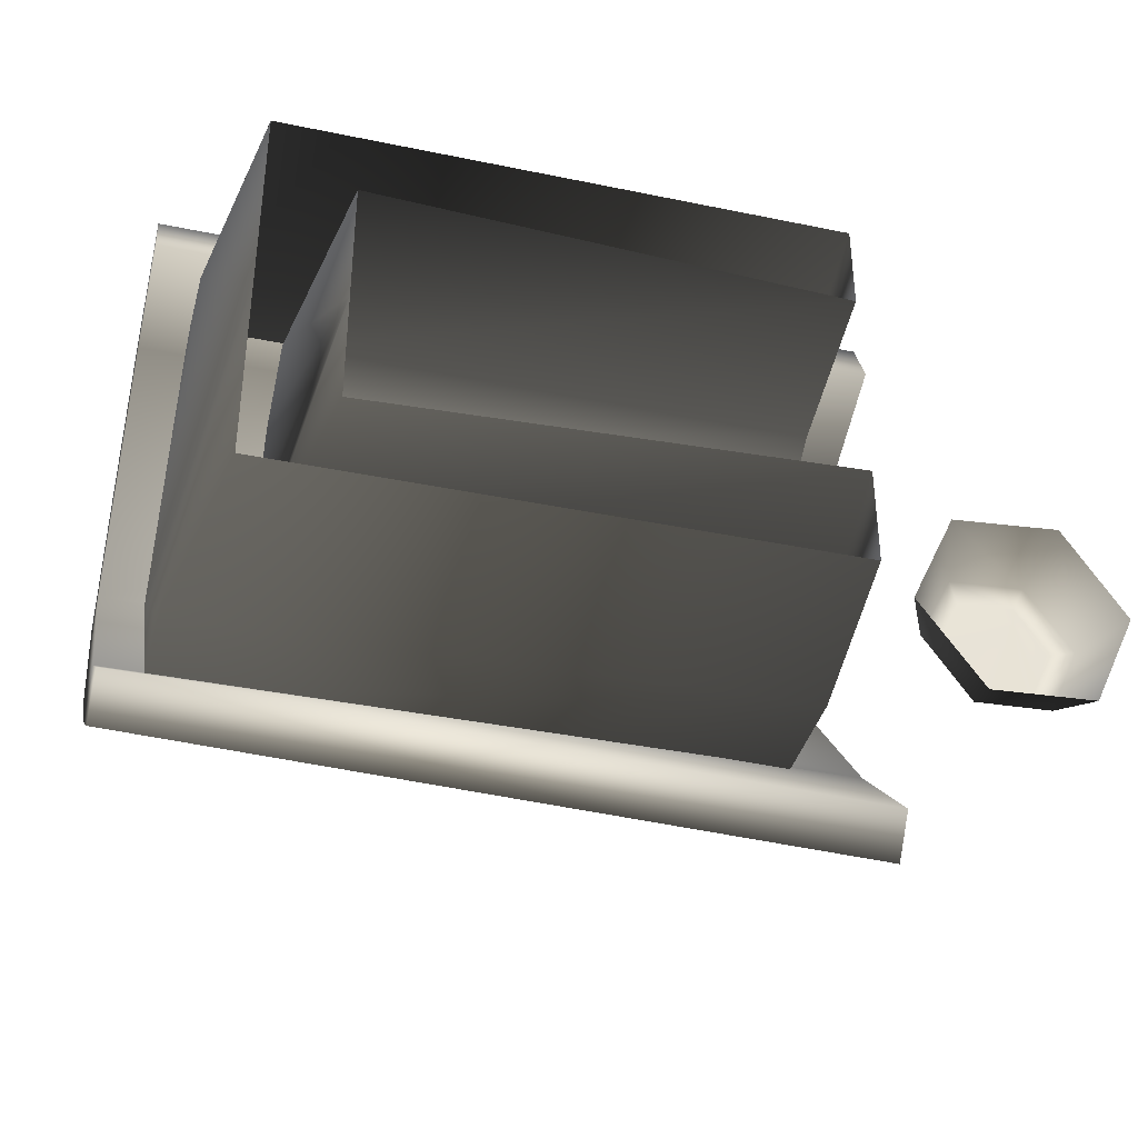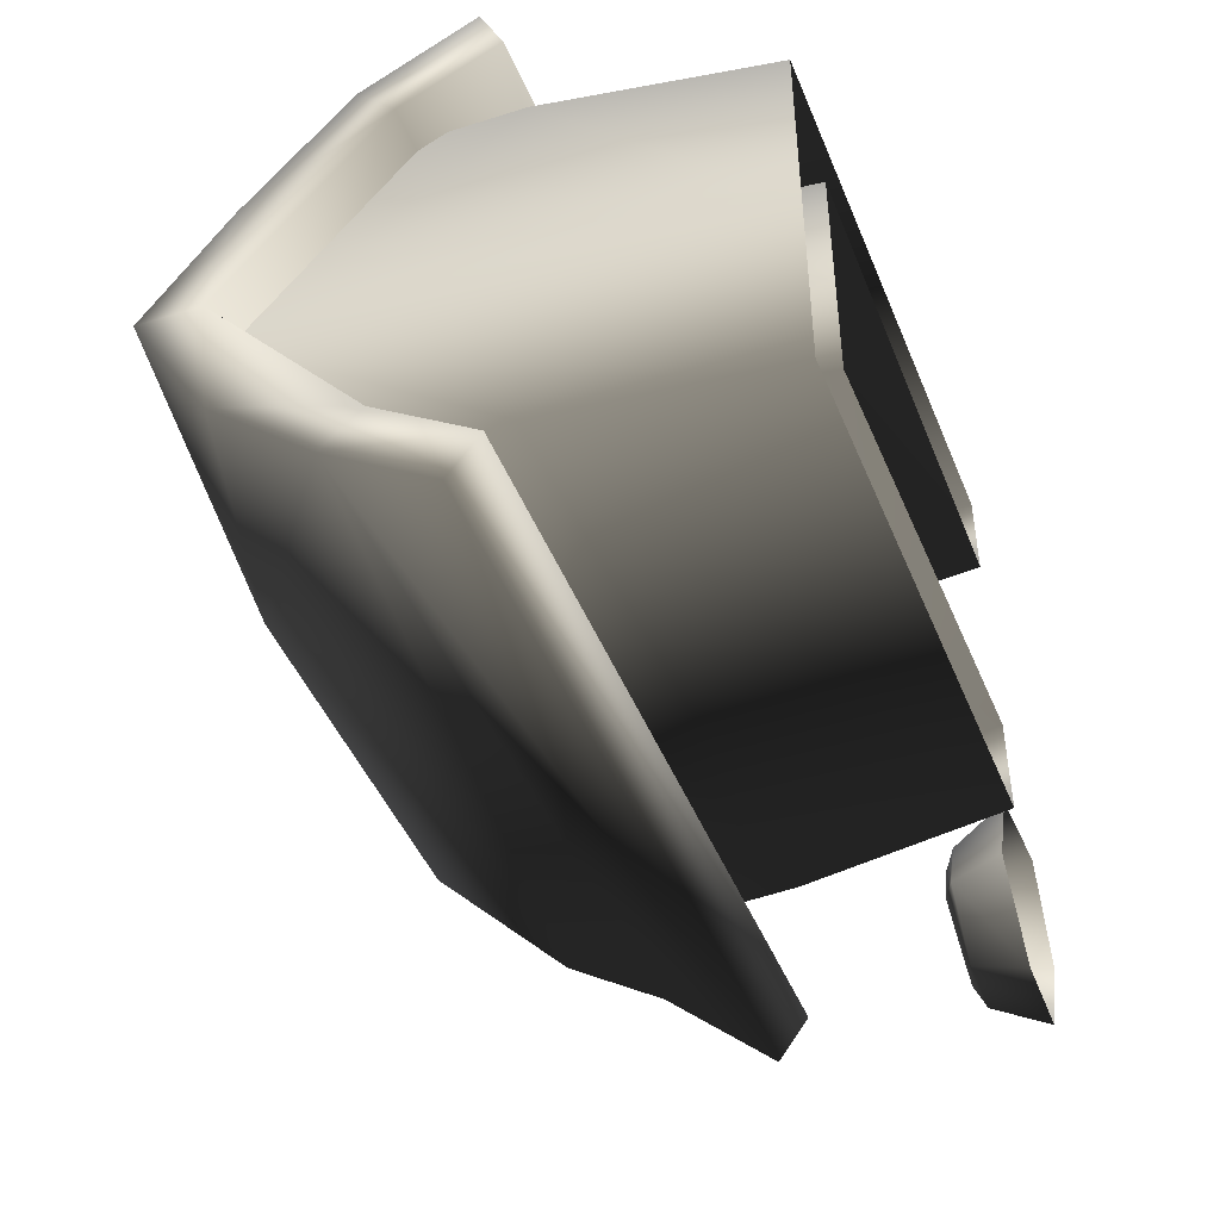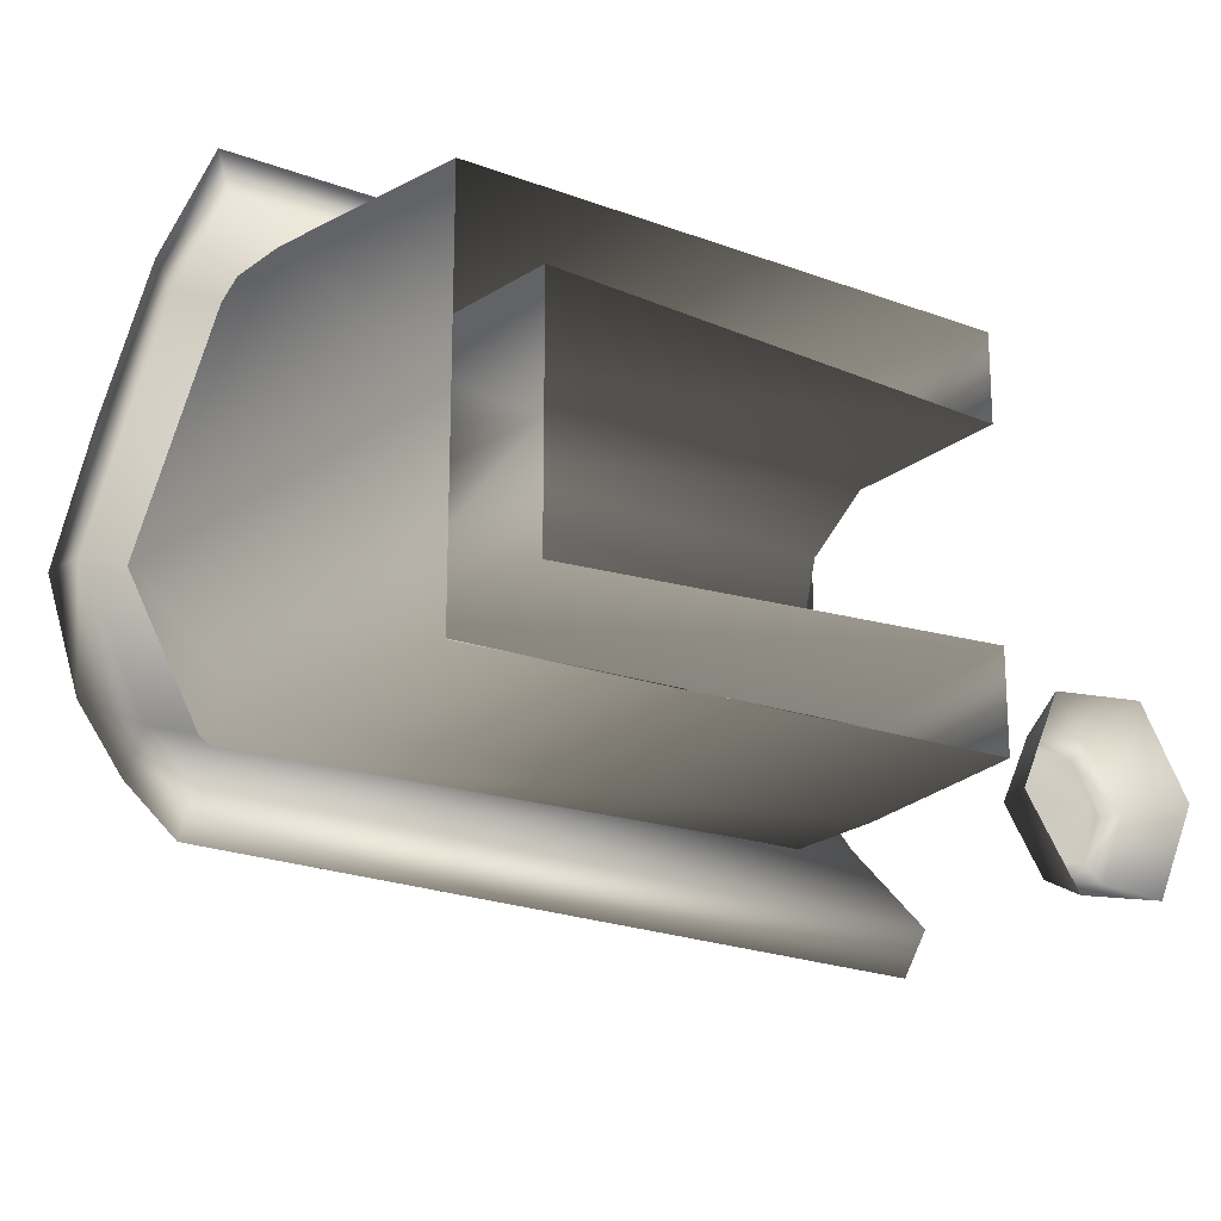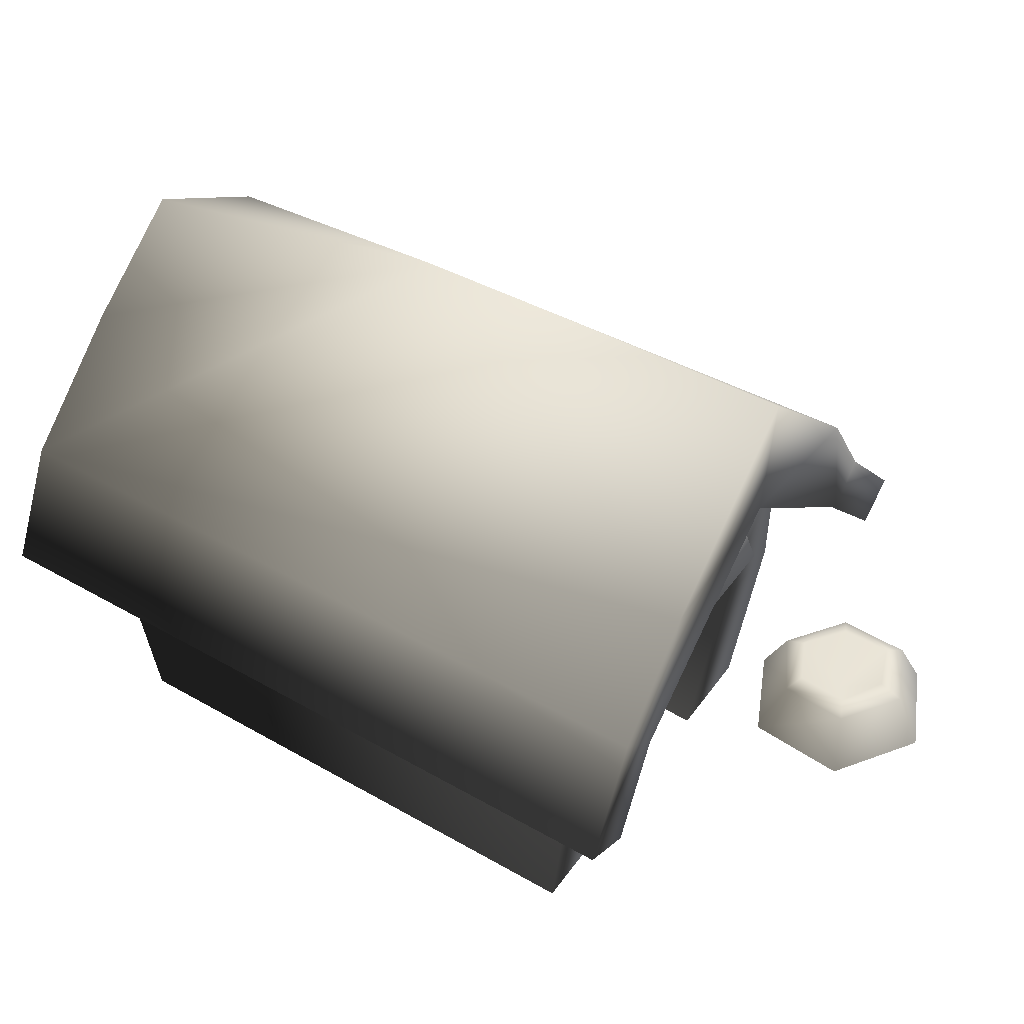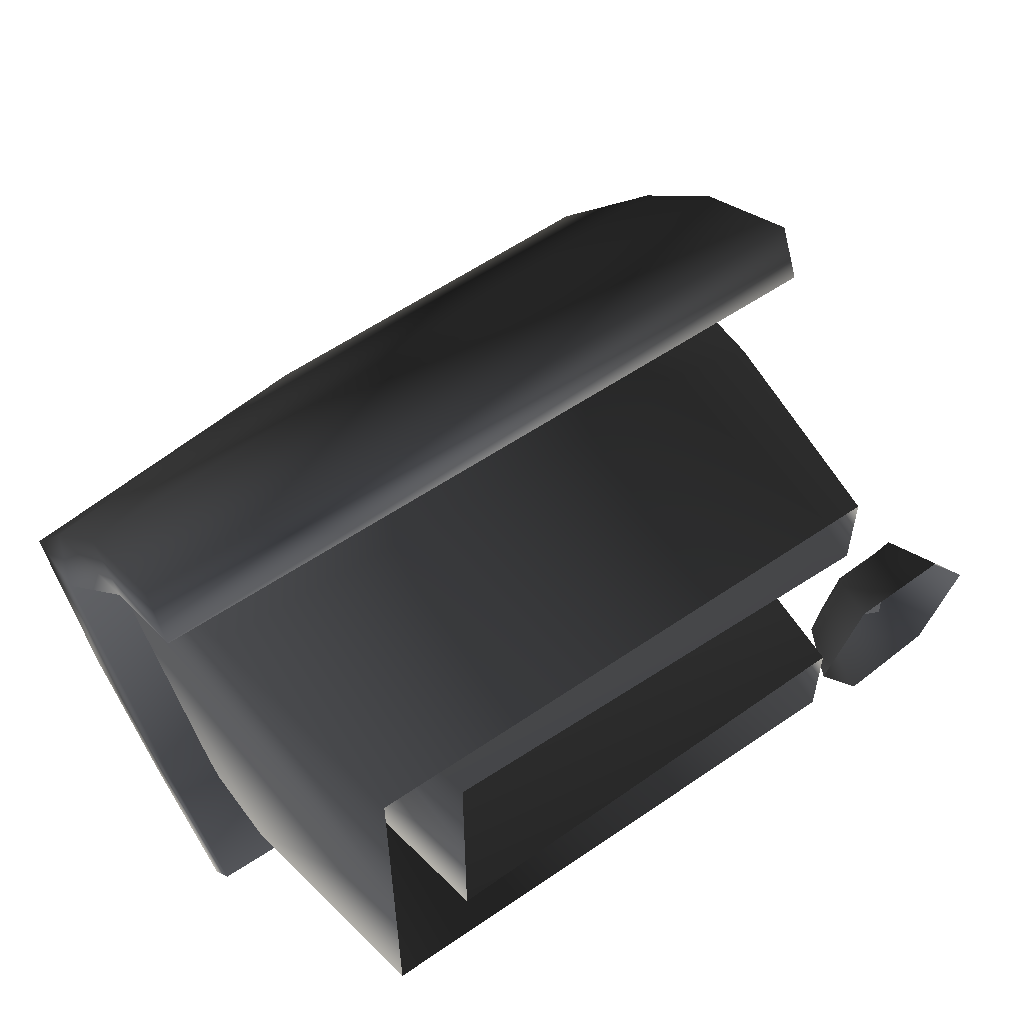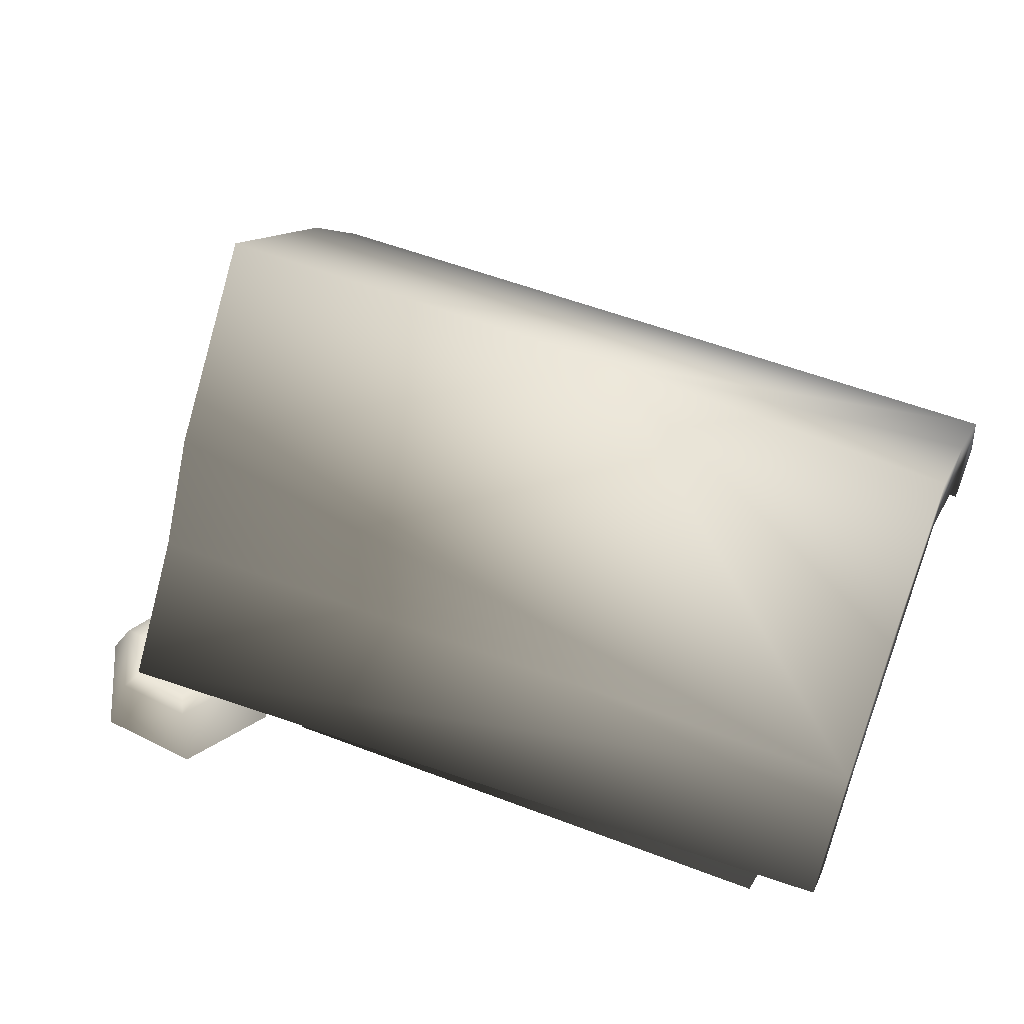
<metadata>
{"format":"obj","ext":"obj","renderer":"f3d","projection":"perspective","resolution":1024,"background":"white","views":[{"elev":-37.3,"azim":-14.9,"up":"+Z"},{"elev":-44.6,"azim":-68.4,"up":"+Z"},{"elev":-18.9,"azim":-35.0,"up":"+Z"},{"elev":45.1,"azim":33.5,"up":"+Y"},{"elev":56.2,"azim":-35.7,"up":"+Z"},{"elev":54.6,"azim":-157.9,"up":"+Y"}]}
</metadata>
<code>
v -0.8923 -0.1104 0.04761
v -0.8923 -0.1104 -0.3411
v -0.9992 0.5866 -0.3338
v 0.6768 -0.1104 0.7002
v -1.277 0.6482 0.7294
v -1.17 -0.1104 0.7002
v 0.7624 0.5872 0.727
v -1.277 1.001 0.7429
v 0.7624 1.001 0.7429
v 0.6768 -0.1104 -0.605
v -1.17 -0.1104 -0.605
v -1.277 0.6482 -0.6341
v 0.7624 0.5872 -0.6318
v -1.277 1.001 -0.6477
v 0.7624 1.001 -0.6477
v -1.17 -0.1104 0.04761
v -1.17 -0.1104 0.7002
v -1.277 0.6482 0.7294
v -1.277 1.533 0.04761
v -1.277 1.001 -0.6477
v -1.277 0.6482 -0.6341
v -1.277 1.001 0.7429
v -1.17 -0.1104 -0.605
v 1.031 0.996 -0.5985
v 1.031 0.6621 -0.9132
v 1.031 0.7638 -1.049
v 1.031 1.125 -0.721
v 1.031 1.453 -0.5105
v 1.031 1.533 0.04761
v 1.031 0.996 0.6937
v 1.031 0.7444 1.031
v 1.031 0.6621 0.8529
v 1.031 1.934 -0.008244
v 1.031 1.453 0.5499
v 1.031 1.125 0.8415
v 0.6768 -0.1104 0.4055
v 0.7624 0.5866 0.444
v 0.6768 -0.1104 0.7002
v 0.7624 0.5872 0.727
v 0.7624 1.001 0.7429
v 0.7624 0.8181 0.2873
v 0.7624 1.533 0.04761
v 0.6768 -0.1104 -0.2747
v 0.6768 -0.1104 -0.605
v 0.7624 0.5866 -0.3338
v 0.7624 0.8933 0.04761
v 0.7624 0.8181 -0.1921
v 0.7624 1.001 -0.6477
v 0.7624 0.5872 -0.6318
v -1.433 1.125 0.8415
v -1.433 0.6621 0.8529
v -1.433 0.7444 1.031
v -1.433 0.996 0.6937
v -1.433 1.475 0.4435
v -1.433 1.533 0.04761
v -1.433 1.125 -0.721
v -1.433 0.7638 -0.9668
v -1.433 0.6621 -0.831
v -1.433 0.996 -0.5985
v -1.433 1.475 -0.4042
v -1.433 1.753 0.05886
v -0.9992 0.5866 0.444
v 0.6768 -0.1104 0.4055
v -0.8923 -0.1104 0.4776
v 0.7624 0.5866 0.444
v -0.9992 0.8181 0.2873
v 0.7624 0.8181 0.2873
v -0.9992 0.8933 0.04761
v 0.7624 0.8933 0.04761
v 0.7624 0.8181 -0.1921
v -0.9992 0.8181 -0.1921
v 0.7624 0.5866 -0.3338
v -0.9992 0.5866 -0.3338
v 0.6768 -0.1104 -0.2747
v -0.8923 -0.1104 -0.3411
v 0.7464 1.269 -0.2293
v 0.7464 1.269 0.3701
v 0.8459 1.248 0.3161
v 0.8459 1.248 -0.1752
v 0.9107 1.012 0.3529
v 0.9107 1.012 -0.2121
v 0.8113 0.9502 0.4151
v 0.8113 0.9502 -0.2742
v -0.2984 1.915 -0.008244
v 1.031 1.453 -0.5105
v -1.433 1.125 -0.721
v -1.433 1.475 -0.4042
v -1.433 1.753 0.05886
v -1.433 1.475 0.4435
v -1.433 1.125 0.8415
v 1.031 1.934 -0.008244
v 1.031 1.453 0.5499
v 1.031 1.125 0.8415
v -1.433 0.7444 1.031
v 1.031 0.7444 1.031
v 1.031 0.6621 0.8529
v -1.433 0.6621 0.8529
v 1.031 0.996 0.6937
v -1.433 0.996 0.6937
v -1.433 1.533 0.04761
v 1.031 1.533 0.04761
v 1.031 0.996 -0.5985
v -1.433 0.996 -0.5985
v -1.433 0.6621 -0.831
v 1.031 0.6621 -0.9132
v -1.433 0.7638 -0.9668
v 1.031 0.7638 -1.049
v 1.031 1.125 -0.721
v -0.9992 0.5866 0.444
v -0.8923 -0.1104 0.4776
v -0.9992 0.8181 0.2873
v -0.9992 0.8181 -0.1921
v -0.9992 0.8933 0.04761
v 1.046 0.193 -0.4736
v 1.226 0.1942 -0.458
v 1.148 0.05161 -0.6272
v 0.9693 0.1882 -0.6374
v 1.009 0.1559 -0.4217
v 1.046 0.193 -0.4736
v 0.8942 0.1497 -0.6443
v 0.8032 -0.03263 -0.655
v 0.9497 -0.03263 -0.3408
v 1.253 0.199 -0.7703
v 1.041 0.1516 -0.8542
v 1.073 0.1786 -0.7854
v 1.297 0.1663 -0.8318
v 1.348 -0.01791 -0.9089
v 1.002 -0.03263 -0.9391
v 1.226 0.1942 -0.458
v 1.399 0.1684 -0.6045
v 1.31 0.186 -0.6196
v 1.258 0.1745 -0.3898
v 1.295 -0.03263 -0.3105
v 1.494 -0.01791 -0.5946
v 1.041 0.1516 -0.8542
v 0.9693 0.1882 -0.6374
v 1.073 0.1786 -0.7854
v 0.8942 0.1497 -0.6443
v 1.002 -0.03263 -0.9391
v 0.8032 -0.03263 -0.655
v 1.399 0.1684 -0.6045
v 1.253 0.199 -0.7703
v 1.31 0.186 -0.6196
v 1.297 0.1663 -0.8318
v 1.494 -0.01791 -0.5946
v 1.348 -0.01791 -0.9089
v 1.009 0.1559 -0.4217
v 1.226 0.1942 -0.458
v 1.046 0.193 -0.4736
v 1.258 0.1745 -0.3898
v 0.9497 -0.03263 -0.3408
v 1.295 -0.03263 -0.3105
v 0.9693 0.1882 -0.6374
v 1.046 0.193 -0.4736
v 1.073 0.1786 -0.7854
v 0.9693 0.1882 -0.6374
v 1.253 0.199 -0.7703
v 1.073 0.1786 -0.7854
v 1.31 0.186 -0.6196
v 1.253 0.199 -0.7703
v 1.226 0.1942 -0.458
v 1.31 0.186 -0.6196
g DOGHOUSE
o DOGHOUSE0
f 1 2 3
f 4 5 6
f 5 4 7
f 7 8 5
f 8 7 9
f 10 11 12
f 12 13 10
f 13 12 14
f 14 15 13
f 16 17 18
f 19 20 21
f 19 18 22
f 18 19 16
f 21 16 19
f 16 21 23
f 24 25 26
f 26 27 24
f 28 24 27
f 24 28 29
f 30 31 32
f 28 33 29
f 34 29 33
f 30 29 34
f 34 35 30
f 31 30 35
f 36 37 38
f 37 39 38
f 37 40 39
f 40 37 41
f 40 41 42
f 43 44 45
f 41 46 42
f 47 42 46
f 48 42 47
f 48 47 45
f 45 49 48
f 45 44 49
f 50 51 52
f 51 50 53
f 54 53 50
f 55 53 54
f 56 57 58
f 58 59 56
f 60 56 59
f 55 60 59
f 60 55 61
f 54 61 55
f 62 63 64
f 65 63 62
f 62 66 65
f 65 66 67
f 68 67 66
f 67 68 69
f 70 69 68
f 68 71 70
f 72 70 71
f 73 72 71
f 72 73 74
f 73 75 74
f 76 77 78
f 78 79 76
f 79 78 80
f 80 81 79
f 80 78 77
f 77 82 80
f 81 80 82
f 82 83 81
f 79 81 83
f 83 76 79
f 84 85 86
f 87 84 86
f 88 84 87
f 88 89 84
f 89 90 84
f 85 84 91
f 92 91 84
f 92 84 90
f 92 90 93
f 94 93 90
f 93 94 95
f 94 96 95
f 96 94 97
f 97 98 96
f 98 97 99
f 98 99 100
f 100 101 98
f 100 102 101
f 102 100 103
f 102 103 104
f 104 105 102
f 105 104 106
f 106 107 105
f 86 107 106
f 107 86 108
f 85 108 86
f 1 109 110
f 109 1 111
f 3 112 1
f 112 113 1
f 111 1 113
o DOGHOUSE1
f 114 115 116
f 117 118 119
f 120 118 117
f 121 118 120
f 121 122 118
f 123 124 125
f 126 124 123
f 127 124 126
f 127 128 124
f 129 130 131
f 132 130 129
f 133 130 132
f 133 134 130
f 135 136 137
f 135 138 136
f 139 138 135
f 139 140 138
f 141 142 143
f 141 144 142
f 145 144 141
f 145 146 144
f 147 148 149
f 147 150 148
f 151 150 147
f 151 152 150
f 153 154 116
f 155 156 116
f 157 158 116
f 159 160 116
f 161 162 116

</code>
